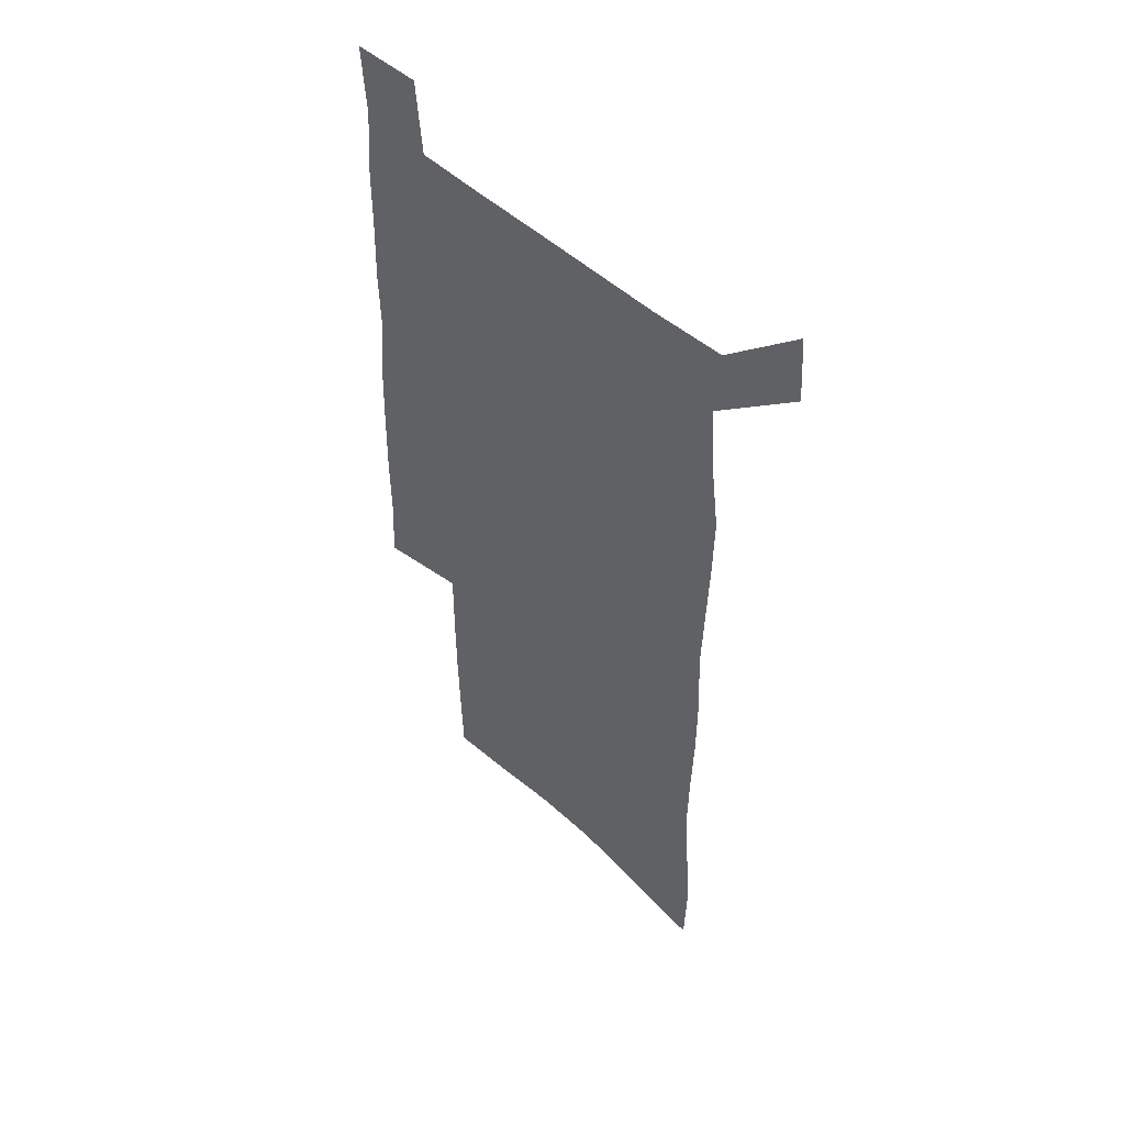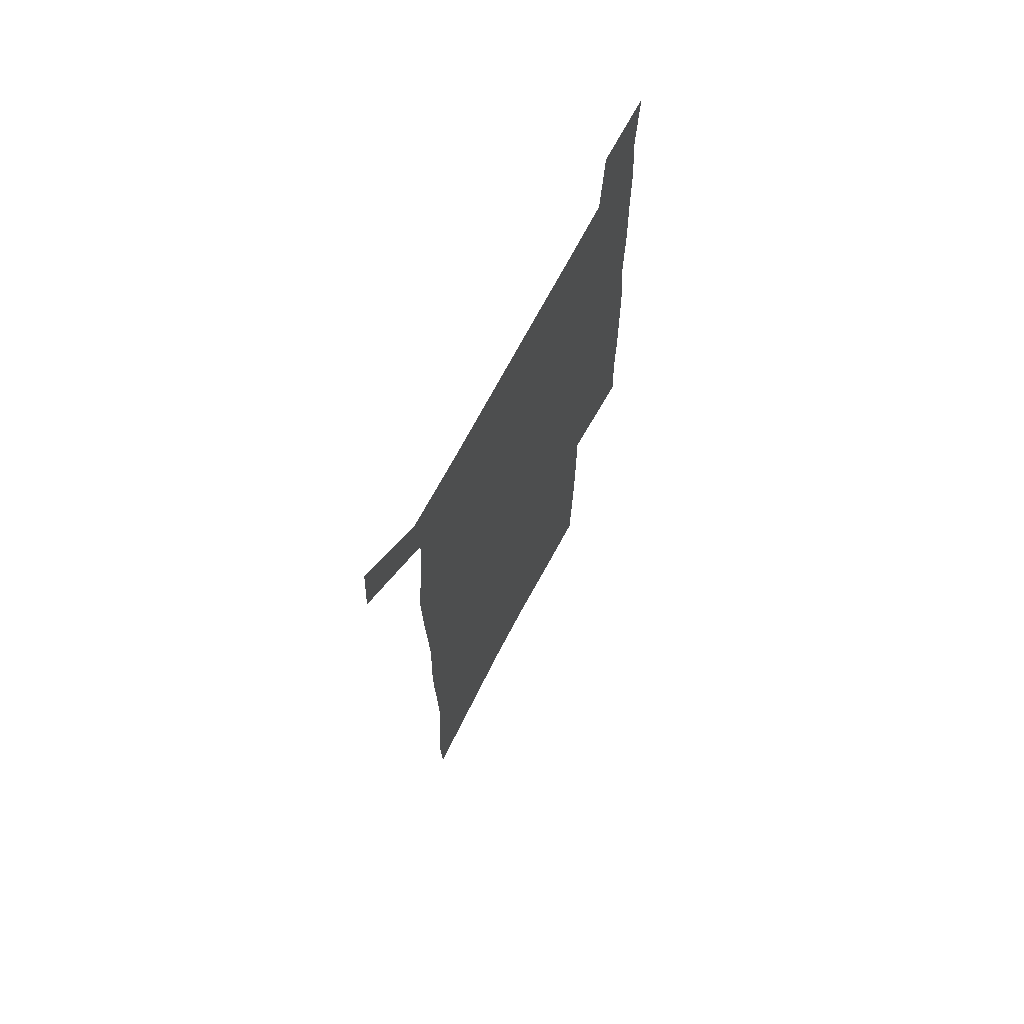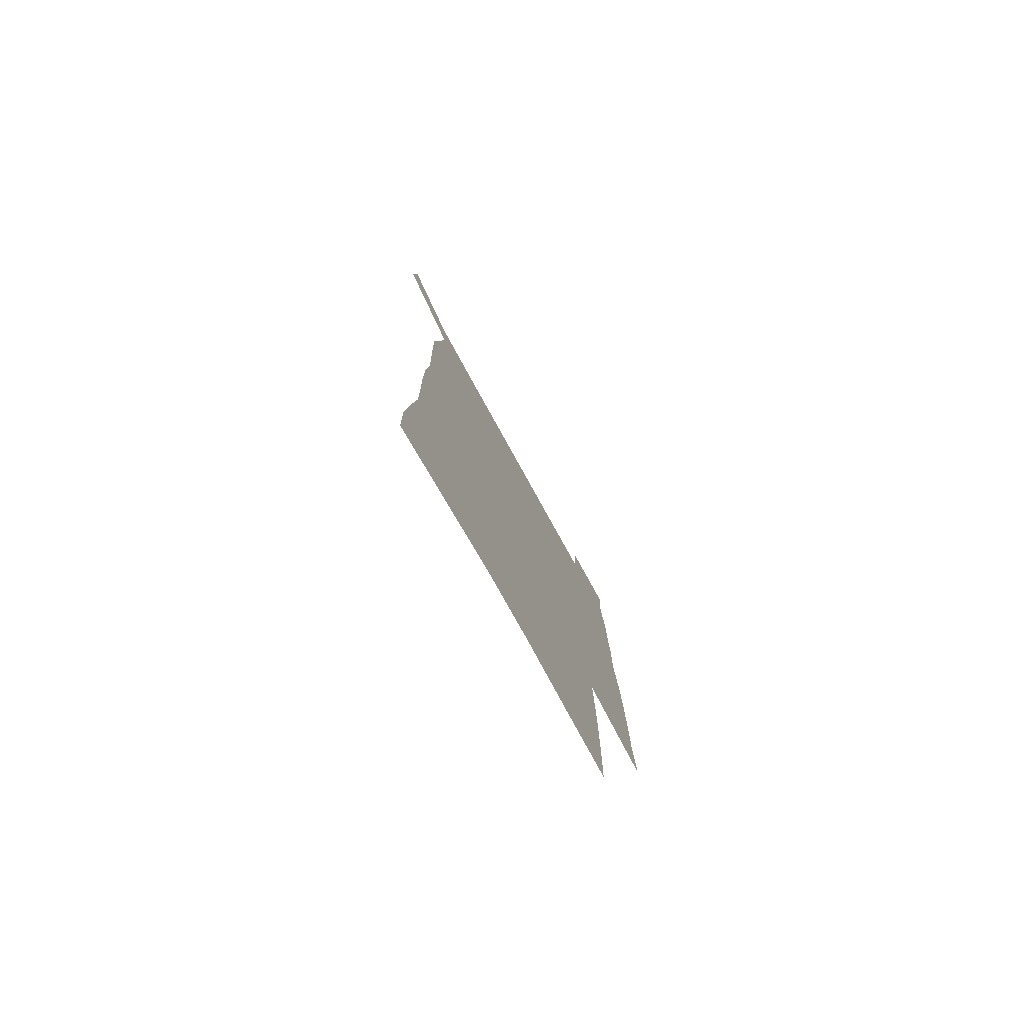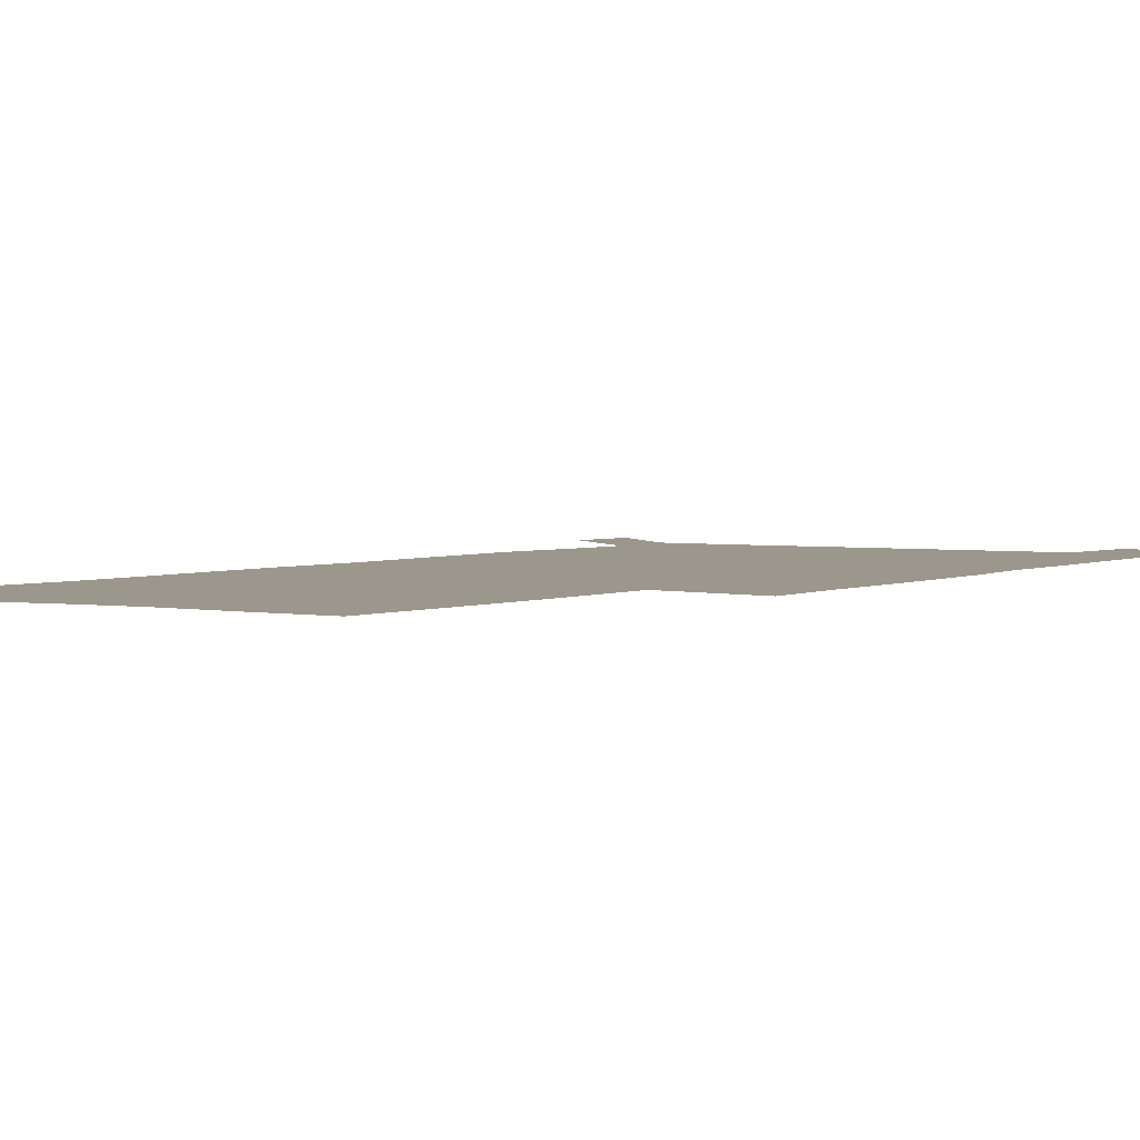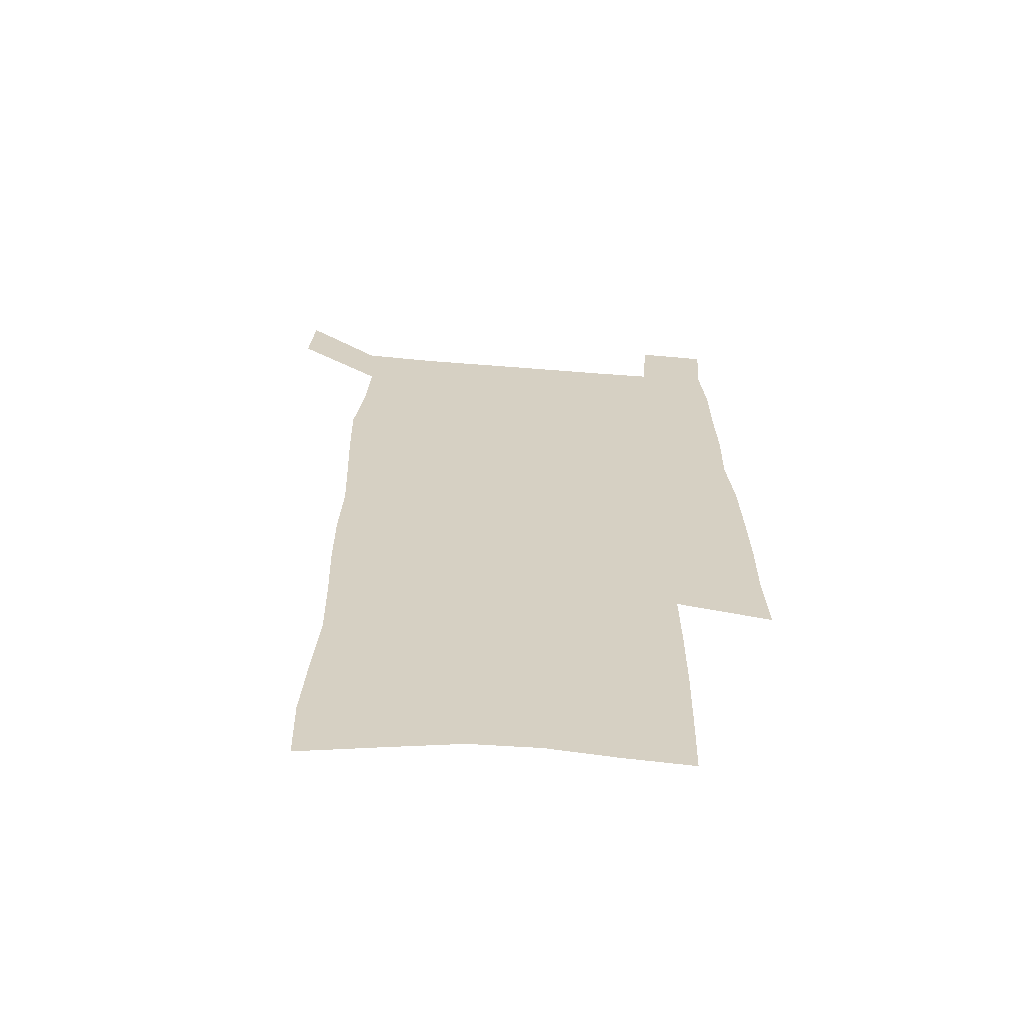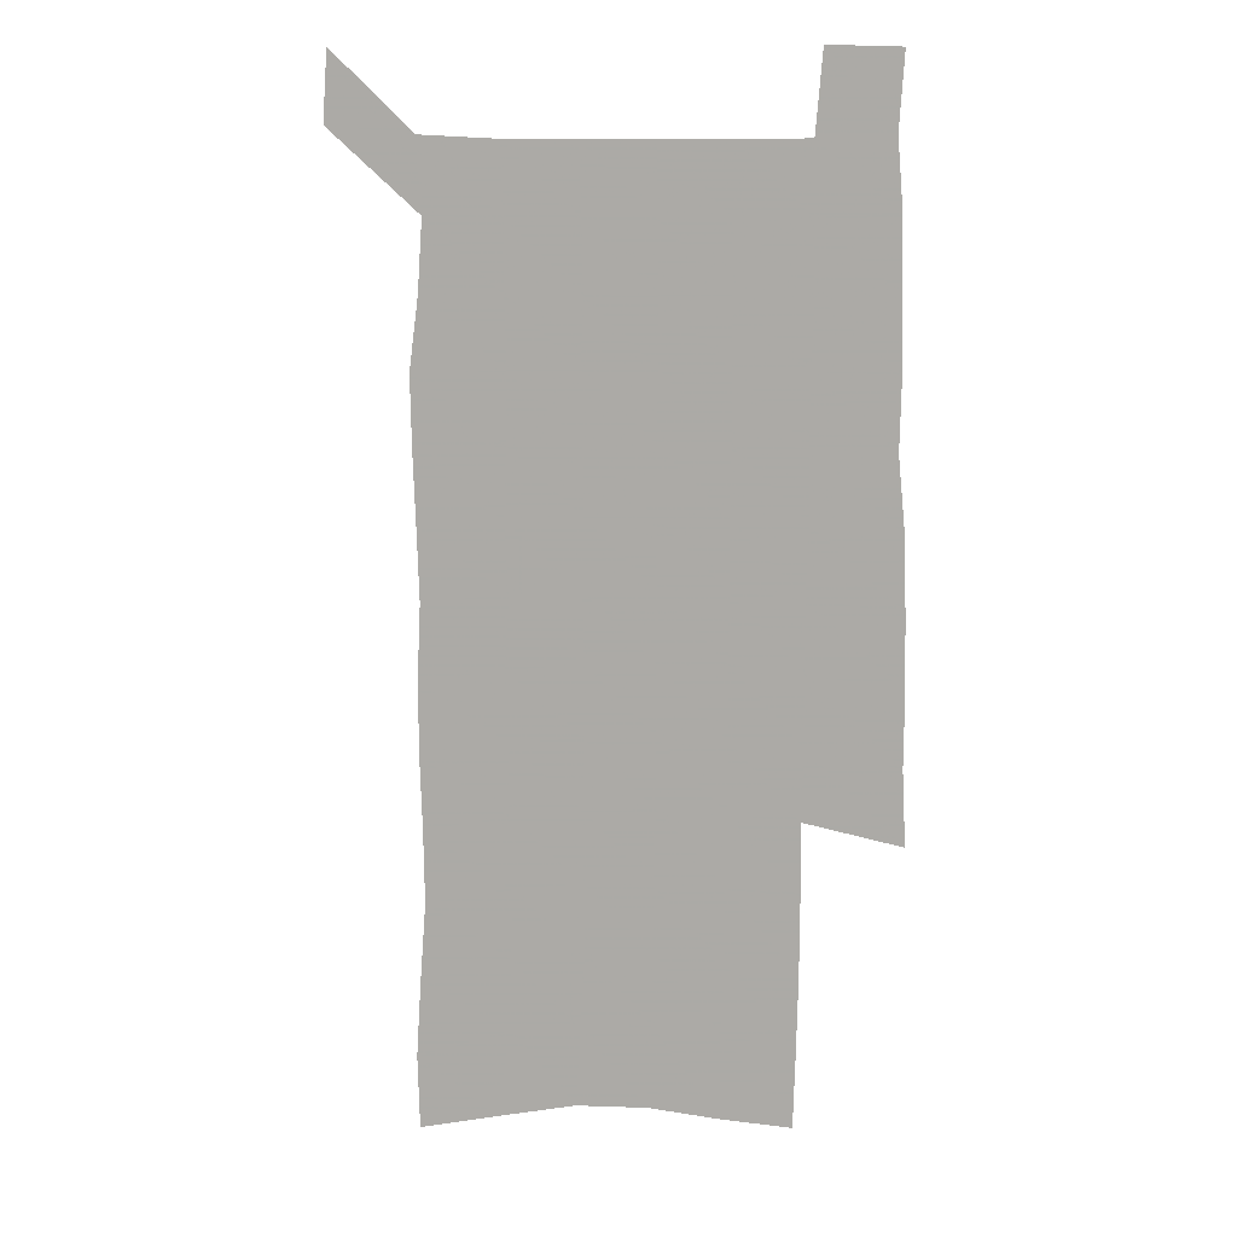
<metadata>
{"format":"obj","ext":"obj","renderer":"f3d","projection":"perspective","resolution":1024,"background":"white","views":[{"elev":51.7,"azim":-135.7,"up":"+Y"},{"elev":71.2,"azim":-62.0,"up":"+Y"},{"elev":-79.4,"azim":-61.0,"up":"+Y"},{"elev":2.7,"azim":31.7,"up":"+Z"},{"elev":-64.1,"azim":-4.6,"up":"+Y"},{"elev":12.3,"azim":7.8,"up":"+Y"}]}
</metadata>
<code>
v 444.4 571.7 0
v 446.5 600.6 0
v 474.8 167.8 0
v 474 198.7 0
v 476 231.8 0
v 478.5 264.6 0
v 478 295.3 0
v 477.1 325.8 0
v 477 356.6 0
v 478.5 388.2 0
v 477.5 418.3 0
v 476.5 448.5 0
v 475.9 478.5 0
v 479.8 508.6 0
v 481.8 538 0
v 479.7 568.3 0
v 507 174.5 0
v 513 212.2 0
v 513.3 242.4 0
v 513.3 272.5 0
v 512.9 302.4 0
v 513 332.6 0
v 512.2 362.2 0
v 513.8 392.7 0
v 512.3 421.5 0
v 513.3 450.9 0
v 513.7 479.8 0
v 513.1 508.6 0
v 513.3 537.4 0
v 512.1 566.7 0
v 539.5 181.1 0
v 541.5 214.4 0
v 543.4 247.1 0
v 543.1 275.9 0
v 543.3 306 0
v 543.1 335.7 0
v 543.3 365.5 0
v 543 394.4 0
v 543.6 423.7 0
v 543.4 452 0
v 542.4 480.5 0
v 543.5 508.9 0
v 543 537.3 0
v 541.9 566.9 0
v 568.8 181.9 0
v 570.2 217.6 0
v 570.8 248.3 0
v 571.1 275.7 0
v 571.8 307.8 0
v 571.9 337.3 0
v 571.8 366.7 0
v 571.9 395.8 0
v 571.8 424.2 0
v 571.8 452.7 0
v 572.3 481.2 0
v 572.2 509 0
v 572.2 536.9 0
v 571.3 567 0
v 598.1 178.7 0
v 598.2 215.5 0
v 599.2 245.7 0
v 599.4 277.7 0
v 600 306.9 0
v 600.5 336.2 0
v 599.8 367.3 0
v 600 395.7 0
v 600 424.4 0
v 600.4 452.8 0
v 600.2 481.3 0
v 600.3 509.2 0
v 600.5 537.5 0
v 600.6 566.8 0
v 627.6 176.7 0
v 628.5 209.3 0
v 629.1 240.9 0
v 629.2 273 0
v 629 304.8 0
v 629.9 334.5 0
v 629.5 364.8 0
v 629.3 394.2 0
v 630.4 423.1 0
v 629.7 452.4 0
v 630 481.1 0
v 630.9 509.9 0
v 629.7 538.6 0
v 629.8 567.3 0
v 632.6 600.8 0
v 669.5 296.3 0
v 668 327.9 0
v 668.1 358.6 0
v 667.4 389.3 0
v 666.4 419.8 0
v 663.5 450.8 0
v 664 480.6 0
v 663.1 510.3 0
v 662.8 539.8 0
v 660.4 568.9 0
v 662.3 600 0
f 15 16 1
f 1 16 2
f 3 17 4
f 17 18 4
f 4 18 5
f 18 19 5
f 5 19 6
f 19 20 6
f 6 20 7
f 20 21 7
f 7 21 8
f 21 22 8
f 8 22 9
f 22 23 9
f 9 23 10
f 23 24 10
f 10 24 11
f 24 25 11
f 11 25 12
f 25 26 12
f 12 26 13
f 26 27 13
f 13 27 14
f 27 28 14
f 14 28 15
f 28 29 15
f 15 29 16
f 29 30 16
f 17 31 18
f 31 32 18
f 18 32 19
f 32 33 19
f 19 33 20
f 33 34 20
f 20 34 21
f 34 35 21
f 21 35 22
f 35 36 22
f 22 36 23
f 36 37 23
f 23 37 24
f 37 38 24
f 24 38 25
f 38 39 25
f 25 39 26
f 39 40 26
f 26 40 27
f 40 41 27
f 27 41 28
f 41 42 28
f 28 42 29
f 42 43 29
f 29 43 30
f 43 44 30
f 31 45 32
f 45 46 32
f 32 46 33
f 46 47 33
f 33 47 34
f 47 48 34
f 34 48 35
f 48 49 35
f 35 49 36
f 49 50 36
f 36 50 37
f 50 51 37
f 37 51 38
f 51 52 38
f 38 52 39
f 52 53 39
f 39 53 40
f 53 54 40
f 40 54 41
f 54 55 41
f 41 55 42
f 55 56 42
f 42 56 43
f 56 57 43
f 43 57 44
f 57 58 44
f 45 59 46
f 59 60 46
f 46 60 47
f 60 61 47
f 47 61 48
f 61 62 48
f 48 62 49
f 62 63 49
f 49 63 50
f 63 64 50
f 50 64 51
f 64 65 51
f 51 65 52
f 65 66 52
f 52 66 53
f 66 67 53
f 53 67 54
f 67 68 54
f 54 68 55
f 68 69 55
f 55 69 56
f 69 70 56
f 56 70 57
f 70 71 57
f 57 71 58
f 71 72 58
f 59 73 60
f 73 74 60
f 60 74 61
f 74 75 61
f 61 75 62
f 75 76 62
f 62 76 63
f 76 77 63
f 63 77 64
f 77 78 64
f 64 78 65
f 78 79 65
f 65 79 66
f 79 80 66
f 66 80 67
f 80 81 67
f 67 81 68
f 81 82 68
f 68 82 69
f 82 83 69
f 69 83 70
f 83 84 70
f 70 84 71
f 84 85 71
f 71 85 72
f 85 86 72
f 77 88 78
f 88 89 78
f 78 89 79
f 89 90 79
f 79 90 80
f 90 91 80
f 80 91 81
f 91 92 81
f 81 92 82
f 92 93 82
f 82 93 83
f 93 94 83
f 83 94 84
f 94 95 84
f 84 95 85
f 95 96 85
f 85 96 86
f 96 97 86
f 86 97 87
f 97 98 87

</code>
